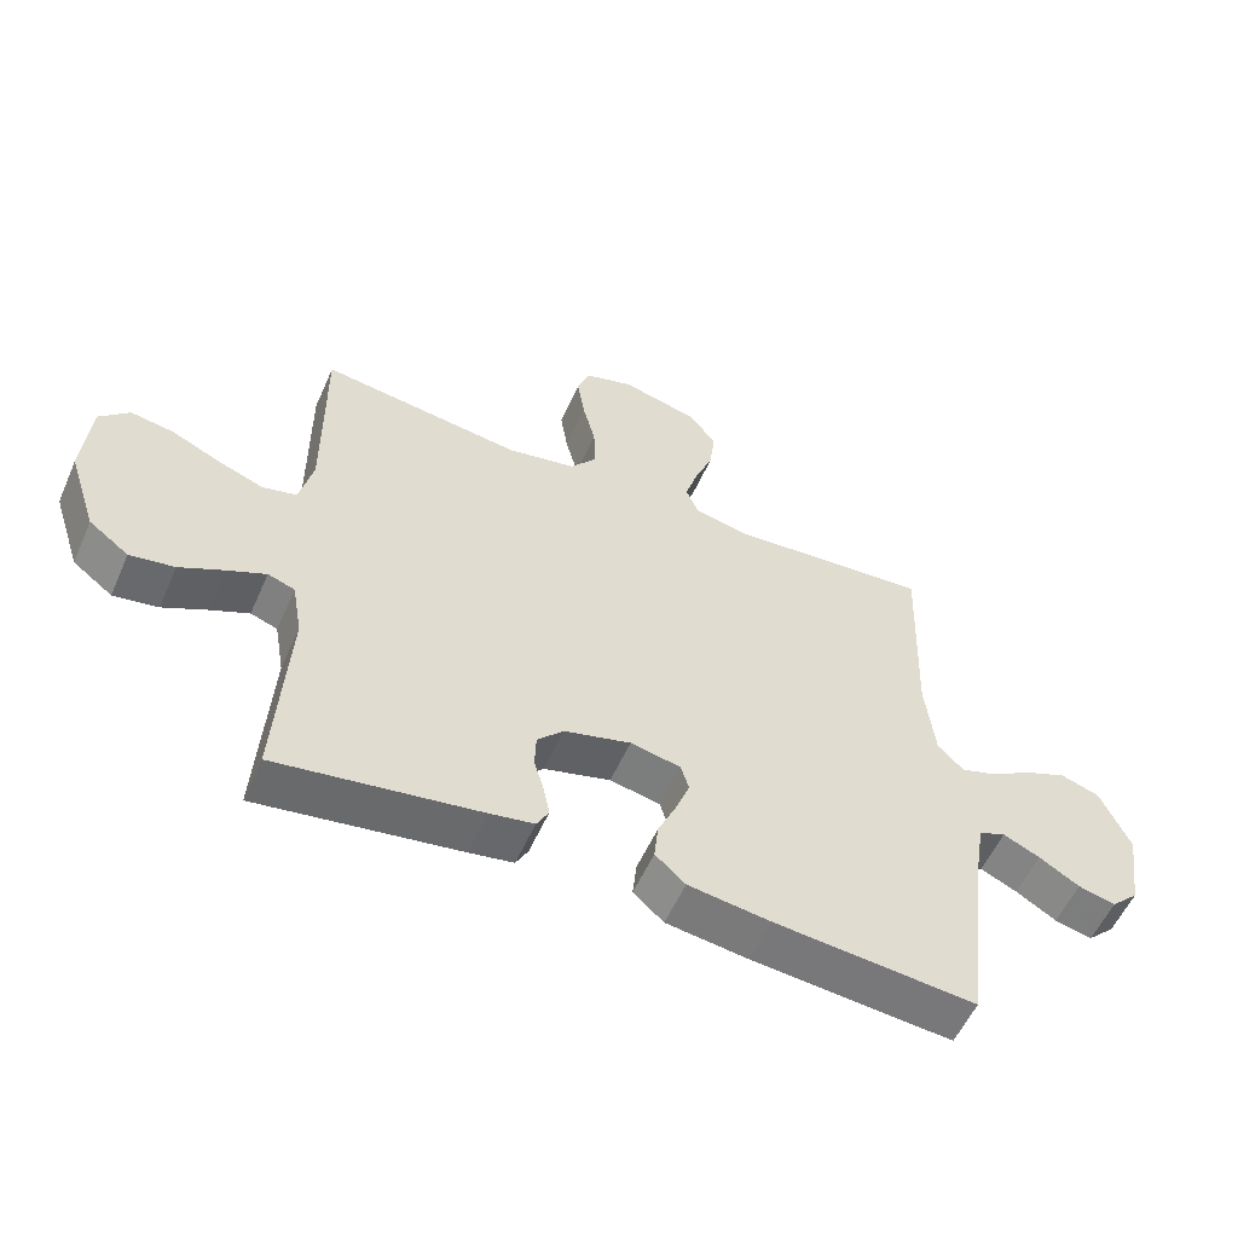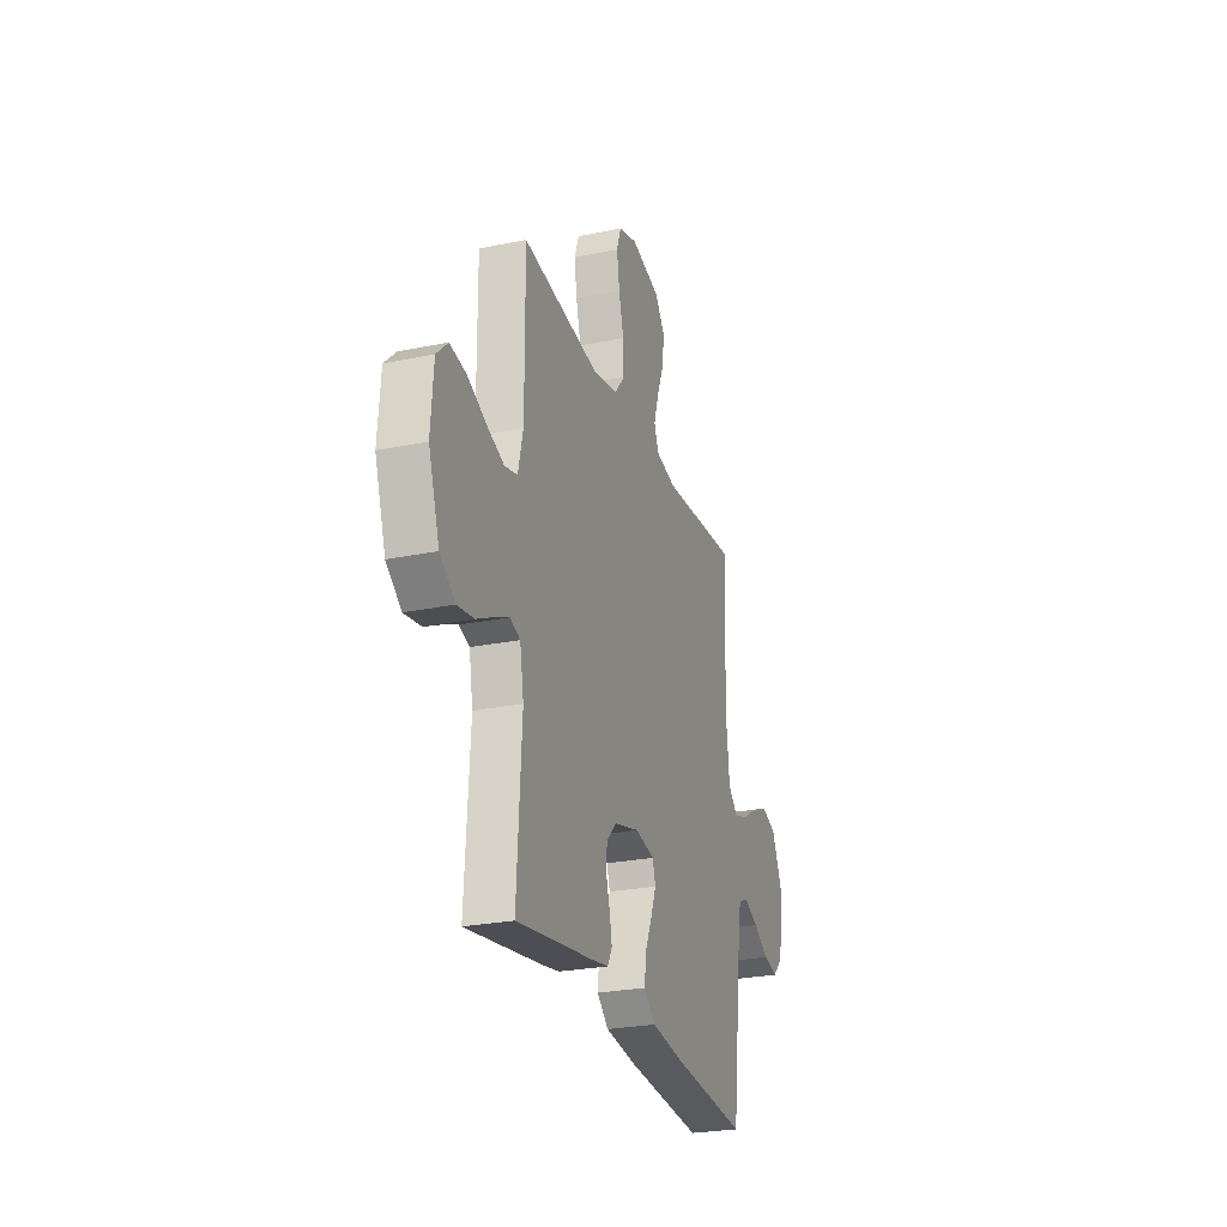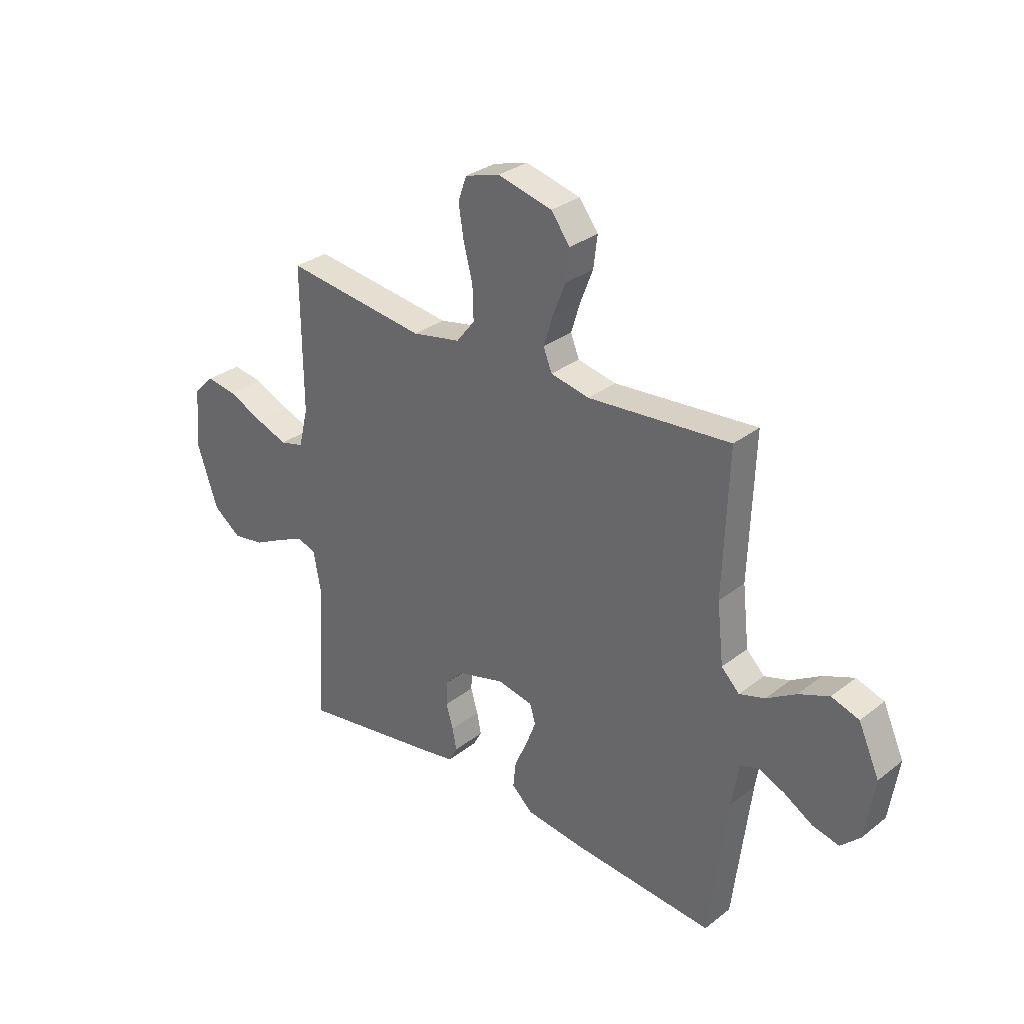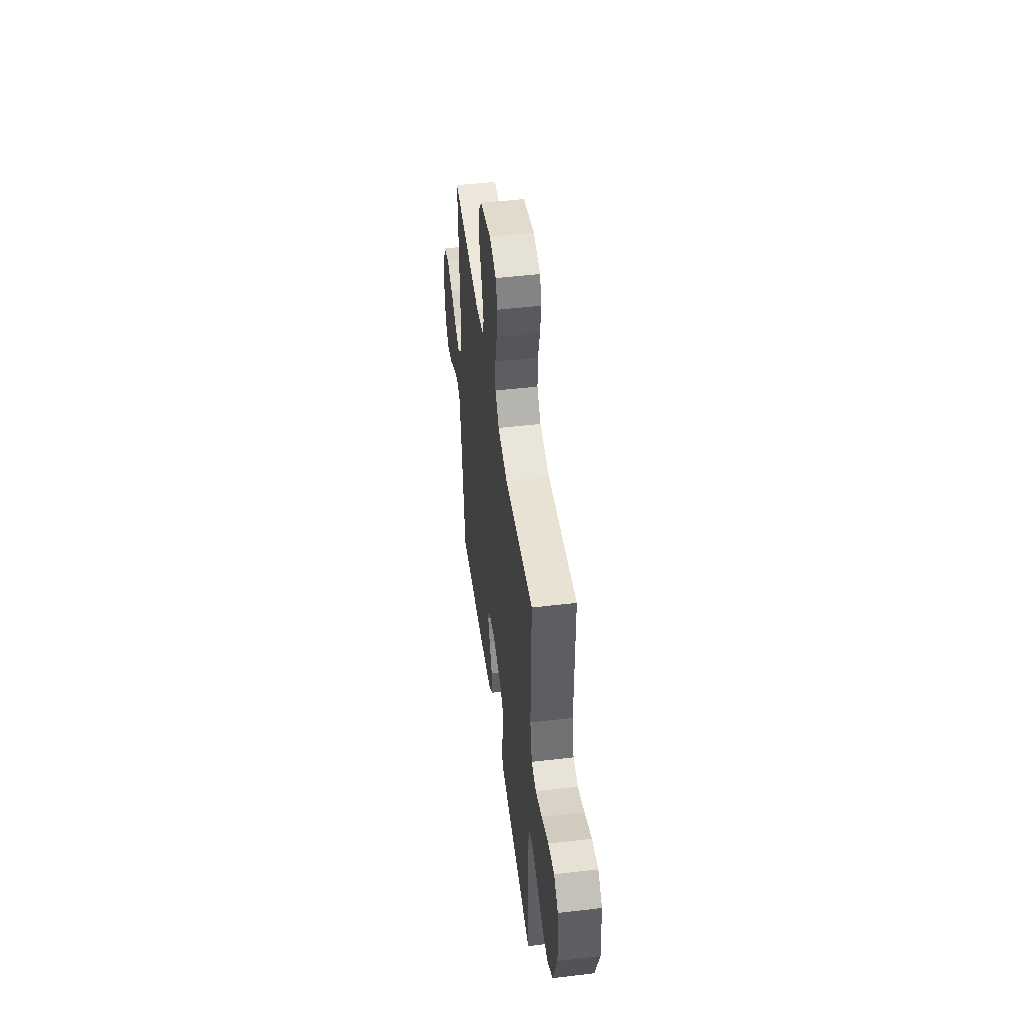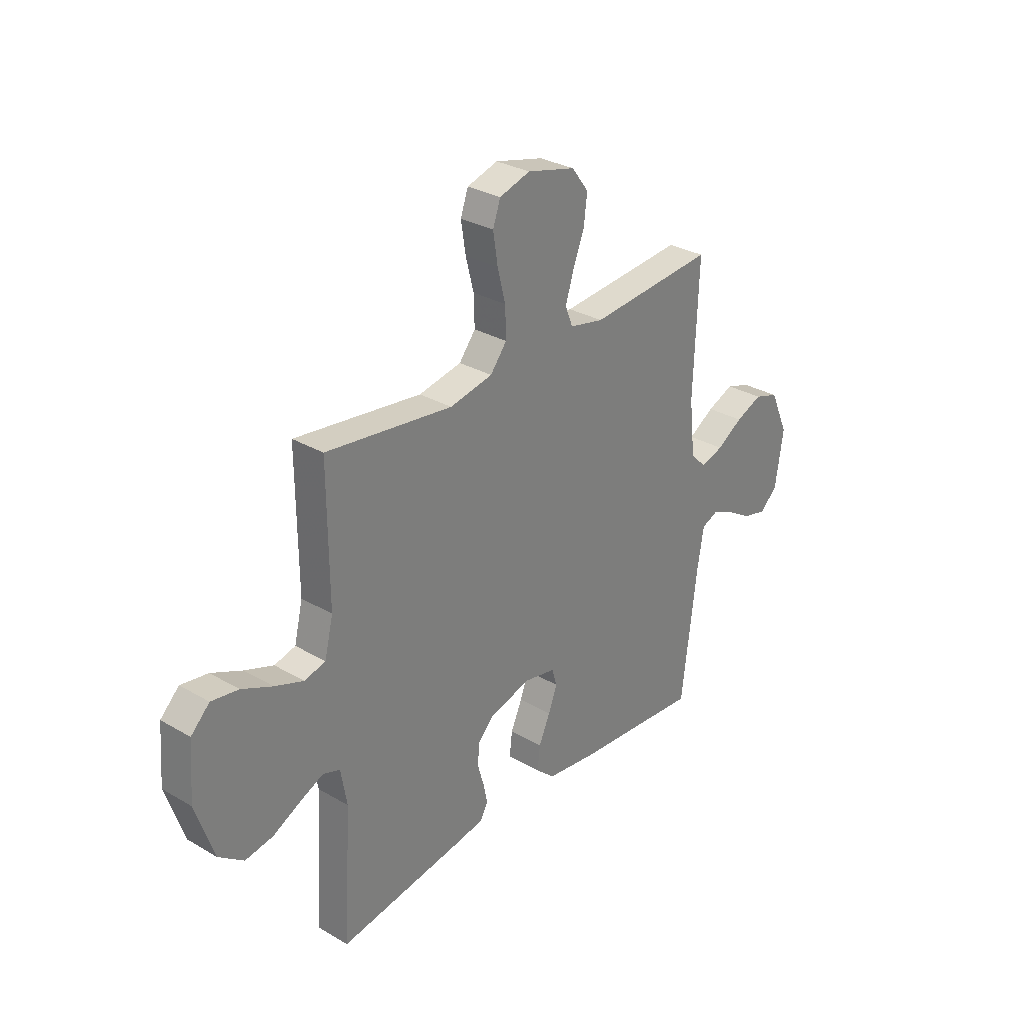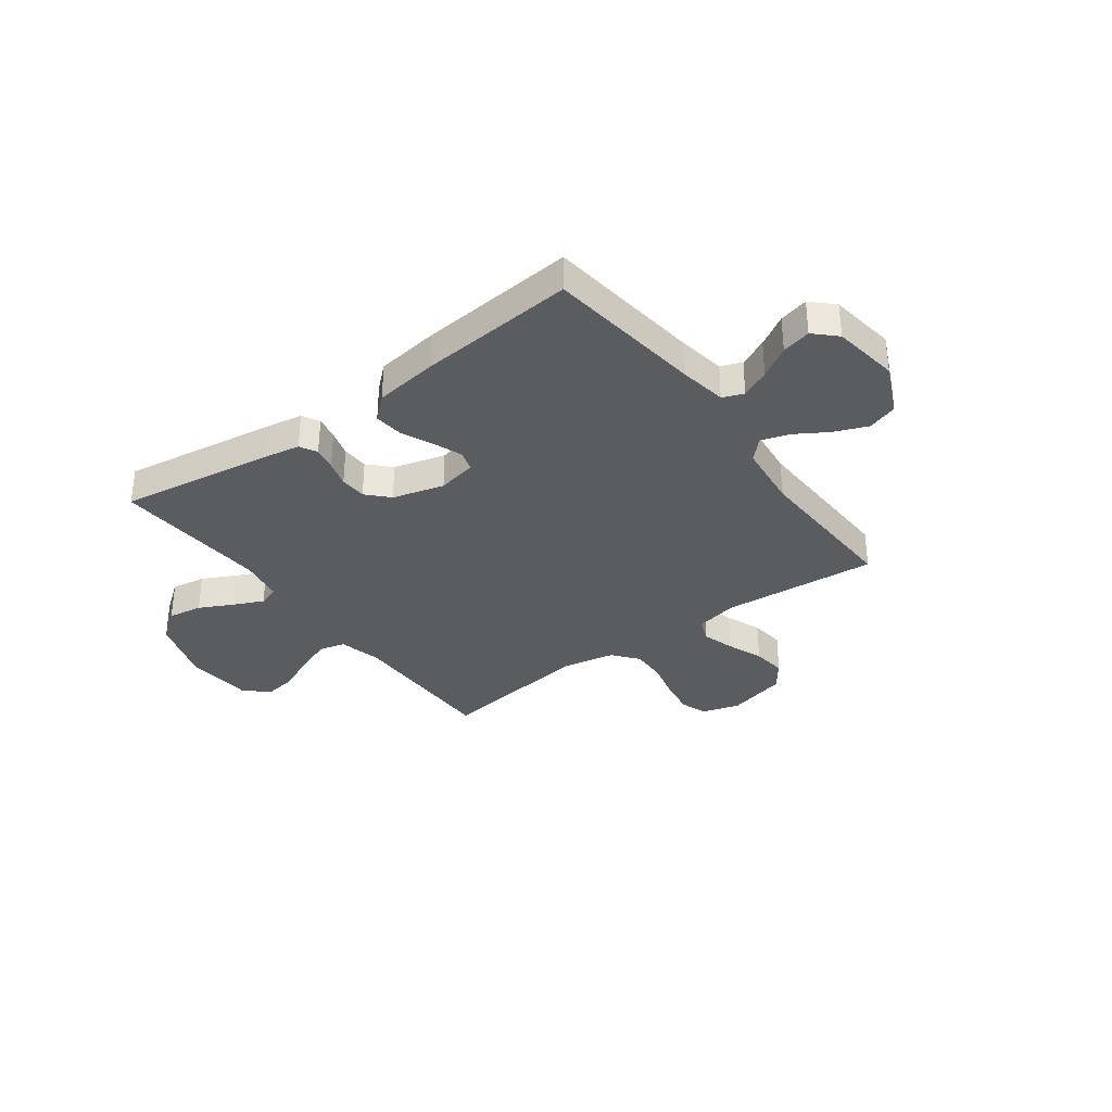
<metadata>
{"format":"obj","ext":"obj","renderer":"f3d","projection":"perspective","resolution":1024,"background":"white","views":[{"elev":-56.1,"azim":156.2,"up":"+Z"},{"elev":-26.1,"azim":108.1,"up":"+Z"},{"elev":30.8,"azim":-137.9,"up":"+Z"},{"elev":48.5,"azim":82.5,"up":"+Z"},{"elev":30.2,"azim":130.2,"up":"+Z"},{"elev":-34.0,"azim":-143.5,"up":"+Y"}]}
</metadata>
<code>
v -0.5 0.07 0.5
v -0.2 0.07 0.475
v -0.119 0.07 0.492
v -0.101 0.07 0.537
v -0.12 0.07 0.599
v -0.147 0.07 0.668
v -0.155 0.07 0.734
v -0.115 0.07 0.787
v 0 0.07 0.816
v 0.073 0.07 0.794
v 0.091 0.07 0.743
v 0.08 0.07 0.673
v 0.061 0.07 0.599
v 0.059 0.07 0.53
v 0.098 0.07 0.481
v 0.2 0.07 0.461
v 0.5 0.07 0.5
v 0.498 0.07 0.2
v 0.518 0.07 0.117
v 0.568 0.07 0.104
v 0.636 0.07 0.129
v 0.709 0.07 0.162
v 0.773 0.07 0.172
v 0.817 0.07 0.129
v 0.827 0.07 0
v 0.784 0.07 -0.128
v 0.725 0.07 -0.172
v 0.659 0.07 -0.161
v 0.594 0.07 -0.128
v 0.537 0.07 -0.102
v 0.497 0.07 -0.116
v 0.482 0.07 -0.2
v 0.5 0.07 -0.5
v 0.2 0.07 -0.453
v 0.134 0.07 -0.441
v 0.116 0.07 -0.408
v 0.125 0.07 -0.363
v 0.14 0.07 -0.312
v 0.138 0.07 -0.261
v 0.099 0.07 -0.22
v 0 0.07 -0.193
v -0.075 0.07 -0.208
v -0.087 0.07 -0.248
v -0.066 0.07 -0.303
v -0.039 0.07 -0.363
v -0.033 0.07 -0.419
v -0.078 0.07 -0.459
v -0.2 0.07 -0.475
v -0.5 0.07 -0.5
v -0.537 0.07 -0.2
v -0.552 0.07 -0.109
v -0.592 0.07 -0.093
v -0.647 0.07 -0.118
v -0.707 0.07 -0.154
v -0.763 0.07 -0.167
v -0.804 0.07 -0.127
v -0.823 0.07 0
v -0.779 0.07 0.098
v -0.721 0.07 0.117
v -0.657 0.07 0.091
v -0.595 0.07 0.053
v -0.541 0.07 0.036
v -0.503 0.07 0.074
v -0.489 0.07 0.2
v -0.5 0 0.5
v -0.2 0 0.475
v -0.119 0 0.492
v -0.101 0 0.537
v -0.12 0 0.599
v -0.147 0 0.668
v -0.155 0 0.734
v -0.115 0 0.787
v 0 0 0.816
v 0.073 0 0.794
v 0.091 0 0.743
v 0.08 0 0.673
v 0.061 0 0.599
v 0.059 0 0.53
v 0.098 0 0.481
v 0.2 0 0.461
v 0.5 0 0.5
v 0.498 0 0.2
v 0.518 0 0.117
v 0.568 0 0.104
v 0.636 0 0.129
v 0.709 0 0.162
v 0.773 0 0.172
v 0.817 0 0.129
v 0.827 0 0
v 0.784 0 -0.128
v 0.725 0 -0.172
v 0.659 0 -0.161
v 0.594 0 -0.128
v 0.537 0 -0.102
v 0.497 0 -0.116
v 0.482 0 -0.2
v 0.5 0 -0.5
v 0.2 0 -0.453
v 0.134 0 -0.441
v 0.116 0 -0.408
v 0.125 0 -0.363
v 0.14 0 -0.312
v 0.138 0 -0.261
v 0.099 0 -0.22
v 0 0 -0.193
v -0.075 0 -0.208
v -0.087 0 -0.248
v -0.066 0 -0.303
v -0.039 0 -0.363
v -0.033 0 -0.419
v -0.078 0 -0.459
v -0.2 0 -0.475
v -0.5 0 -0.5
v -0.537 0 -0.2
v -0.552 0 -0.109
v -0.592 0 -0.093
v -0.647 0 -0.118
v -0.707 0 -0.154
v -0.763 0 -0.167
v -0.804 0 -0.127
v -0.823 0 0
v -0.779 0 0.098
v -0.721 0 0.117
v -0.657 0 0.091
v -0.595 0 0.053
v -0.541 0 0.036
v -0.503 0 0.074
v -0.489 0 0.2
f 58 59 60 61
f 58 61 62
f 57 58 62
f 56 57 62
f 53 54 55 56
f 52 53 56 62
f 51 52 62 63
f 47 48 49 50
f 47 50 51 63
f 44 45 46 47
f 43 44 47 63
f 35 36 37 38
f 33 34 35 38
f 32 33 38 39
f 31 32 39 40
f 26 27 28 29
f 26 29 30
f 25 26 30
f 21 22 23 24
f 20 21 24 25
f 19 20 25 30
f 16 17 18
f 15 16 18 19
f 10 11 12 13
f 8 9 10 13
f 8 13 14
f 5 6 7 8
f 4 5 8 14
f 3 4 14 15
f 64 1 2
f 42 43 63 64
f 41 42 64 2
f 30 31 40 41
f 15 19 30 41
f 2 3 15 41
f 125 124 123 122
f 126 125 122
f 126 122 121
f 126 121 120
f 120 119 118 117
f 126 120 117 116
f 127 126 116 115
f 114 113 112 111
f 127 115 114 111
f 111 110 109 108
f 127 111 108 107
f 102 101 100 99
f 102 99 98 97
f 103 102 97 96
f 104 103 96 95
f 93 92 91 90
f 94 93 90
f 94 90 89
f 88 87 86 85
f 89 88 85 84
f 94 89 84 83
f 82 81 80
f 83 82 80 79
f 77 76 75 74
f 77 74 73 72
f 78 77 72
f 72 71 70 69
f 78 72 69 68
f 79 78 68 67
f 66 65 128
f 128 127 107 106
f 66 128 106 105
f 105 104 95 94
f 105 94 83 79
f 105 79 67 66
f 1 65 66 2
f 2 66 67 3
f 3 67 68 4
f 4 68 69 5
f 5 69 70 6
f 6 70 71 7
f 7 71 72 8
f 8 72 73 9
f 9 73 74 10
f 10 74 75 11
f 11 75 76 12
f 12 76 77 13
f 13 77 78 14
f 14 78 79 15
f 15 79 80 16
f 16 80 81 17
f 17 81 82 18
f 18 82 83 19
f 19 83 84 20
f 20 84 85 21
f 21 85 86 22
f 22 86 87 23
f 23 87 88 24
f 24 88 89 25
f 25 89 90 26
f 26 90 91 27
f 27 91 92 28
f 28 92 93 29
f 29 93 94 30
f 30 94 95 31
f 31 95 96 32
f 32 96 97 33
f 33 97 98 34
f 34 98 99 35
f 35 99 100 36
f 36 100 101 37
f 37 101 102 38
f 38 102 103 39
f 39 103 104 40
f 40 104 105 41
f 41 105 106 42
f 42 106 107 43
f 43 107 108 44
f 44 108 109 45
f 45 109 110 46
f 46 110 111 47
f 47 111 112 48
f 48 112 113 49
f 49 113 114 50
f 50 114 115 51
f 51 115 116 52
f 52 116 117 53
f 53 117 118 54
f 54 118 119 55
f 55 119 120 56
f 56 120 121 57
f 57 121 122 58
f 58 122 123 59
f 59 123 124 60
f 60 124 125 61
f 61 125 126 62
f 62 126 127 63
f 63 127 128 64
f 64 128 65 1

</code>
